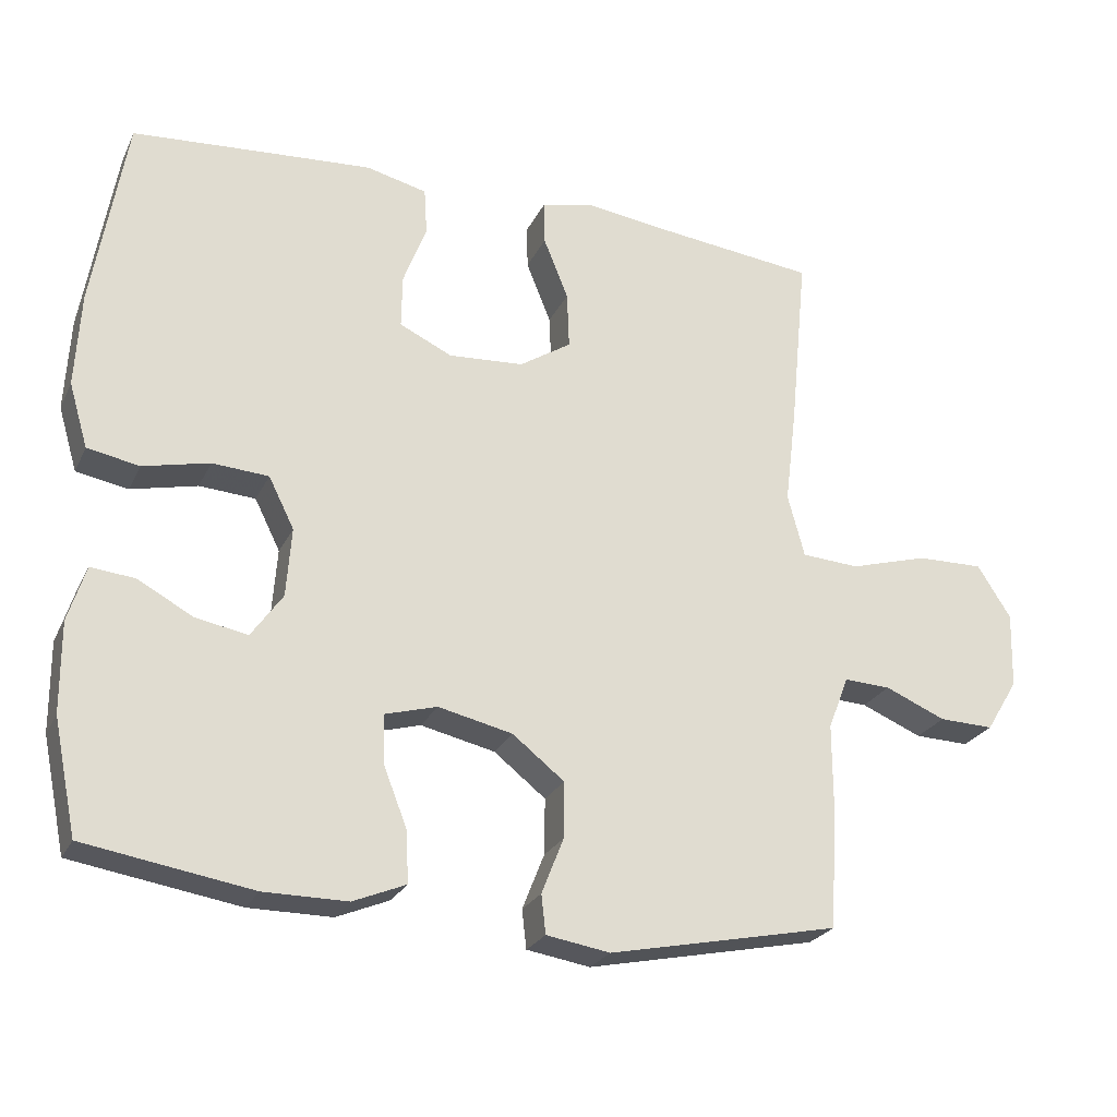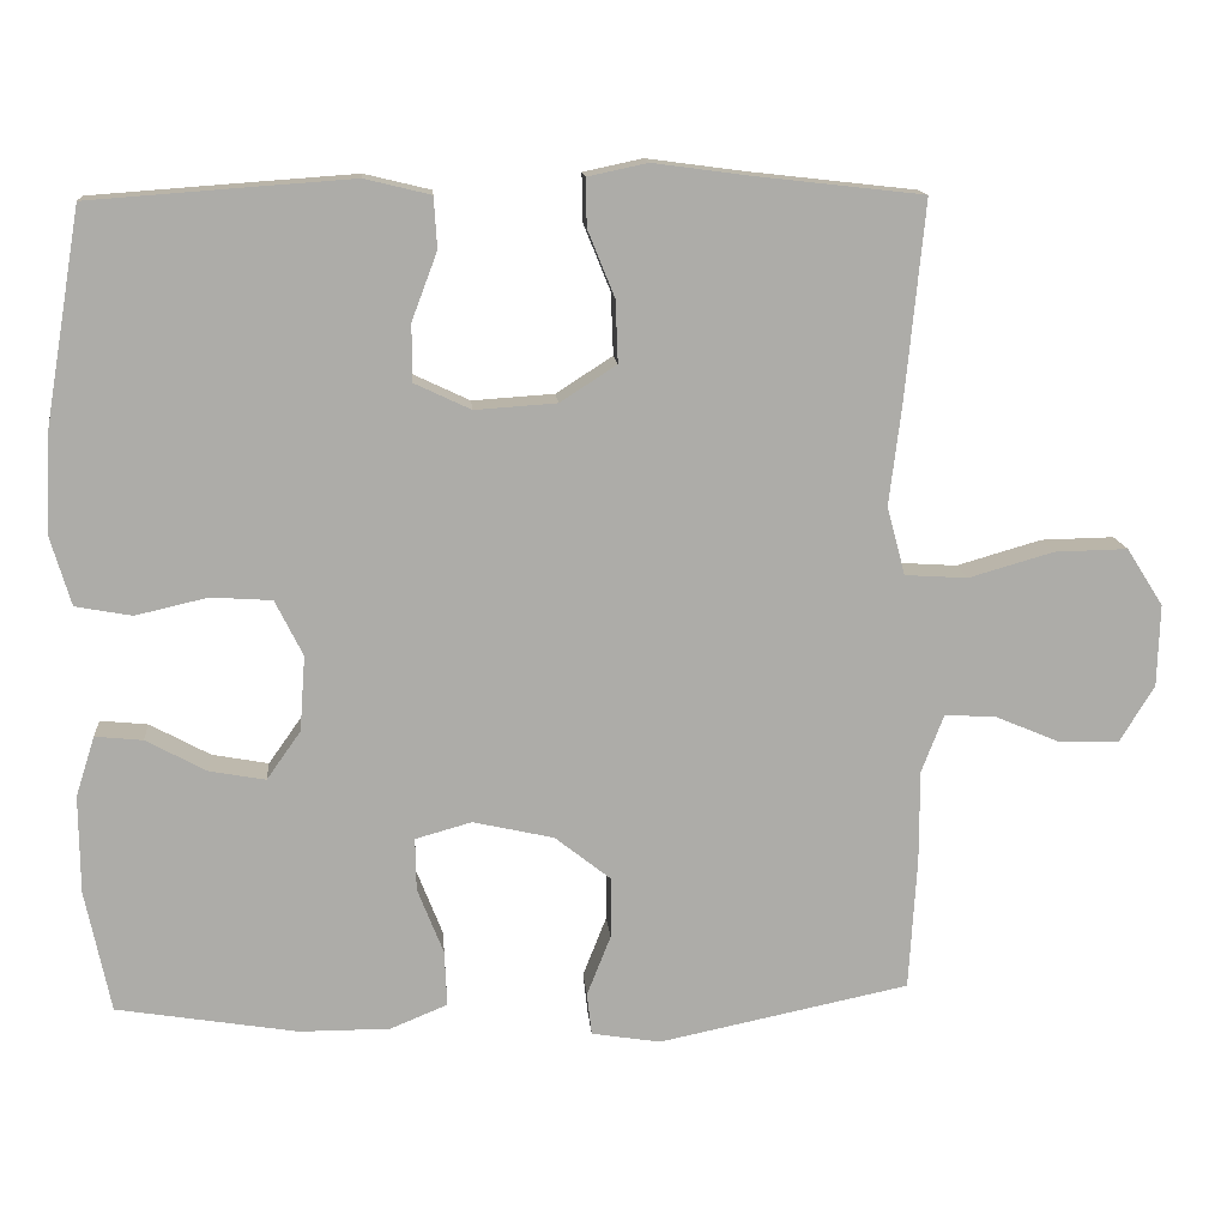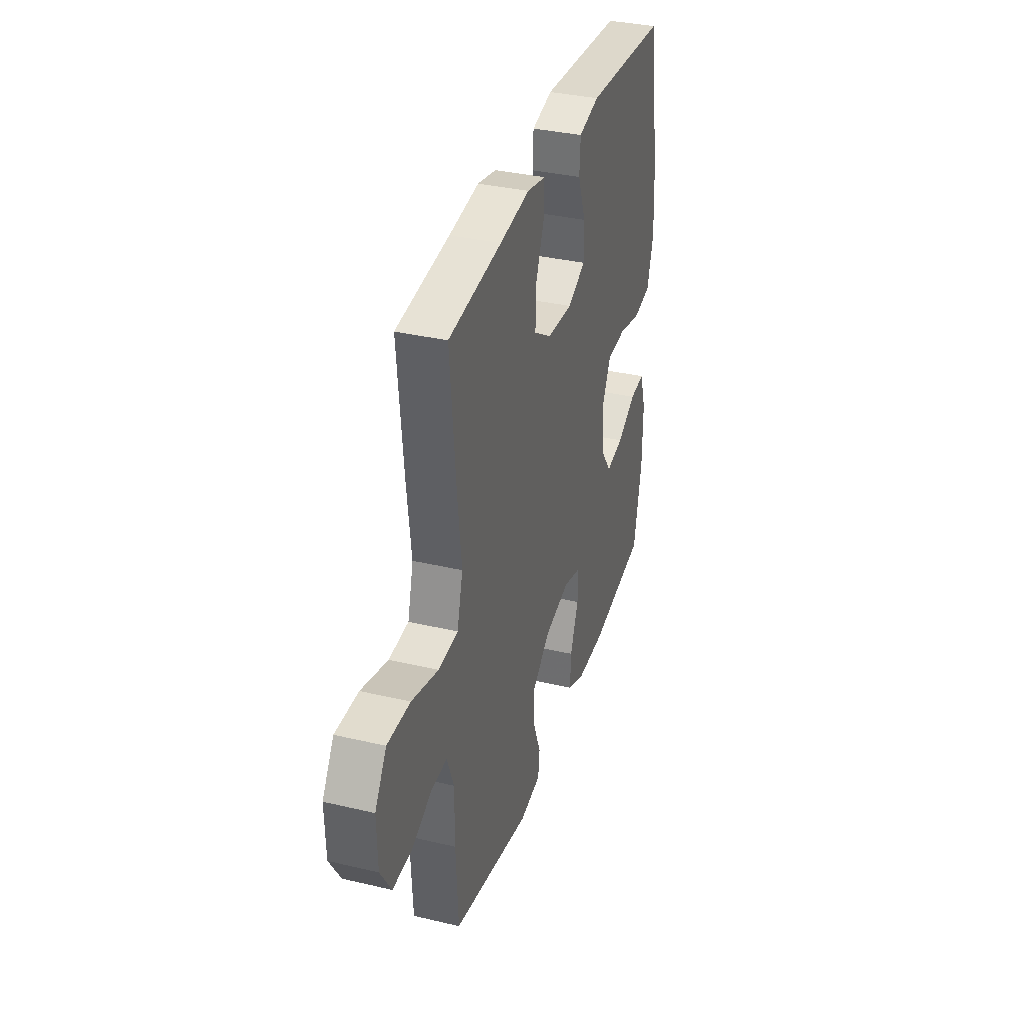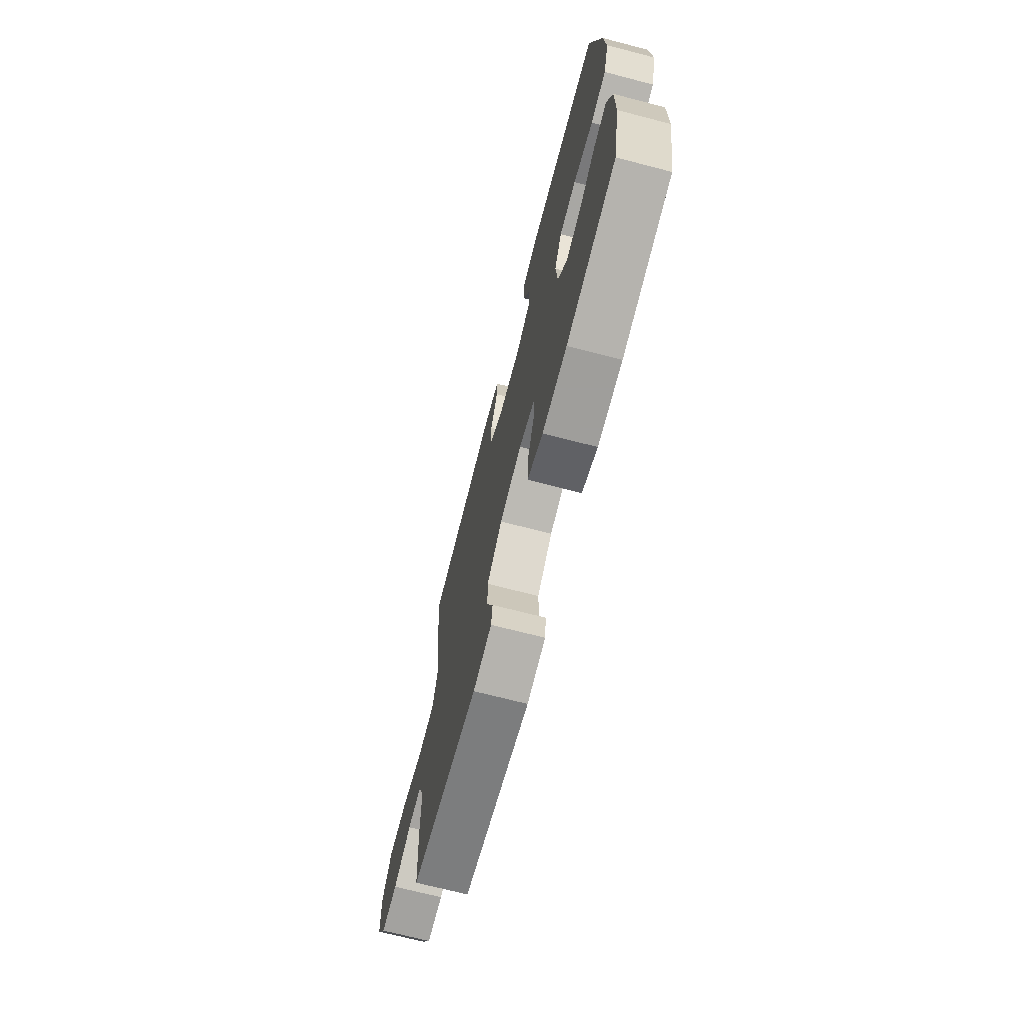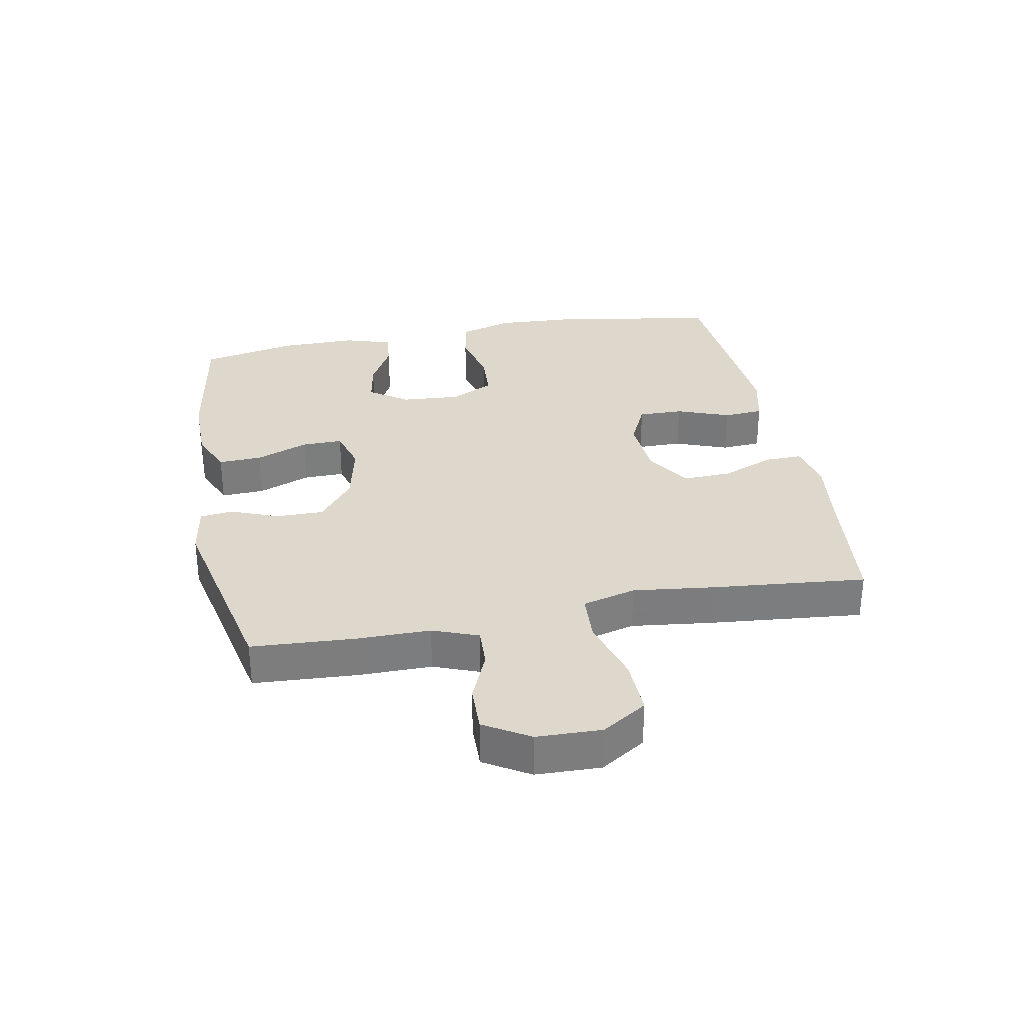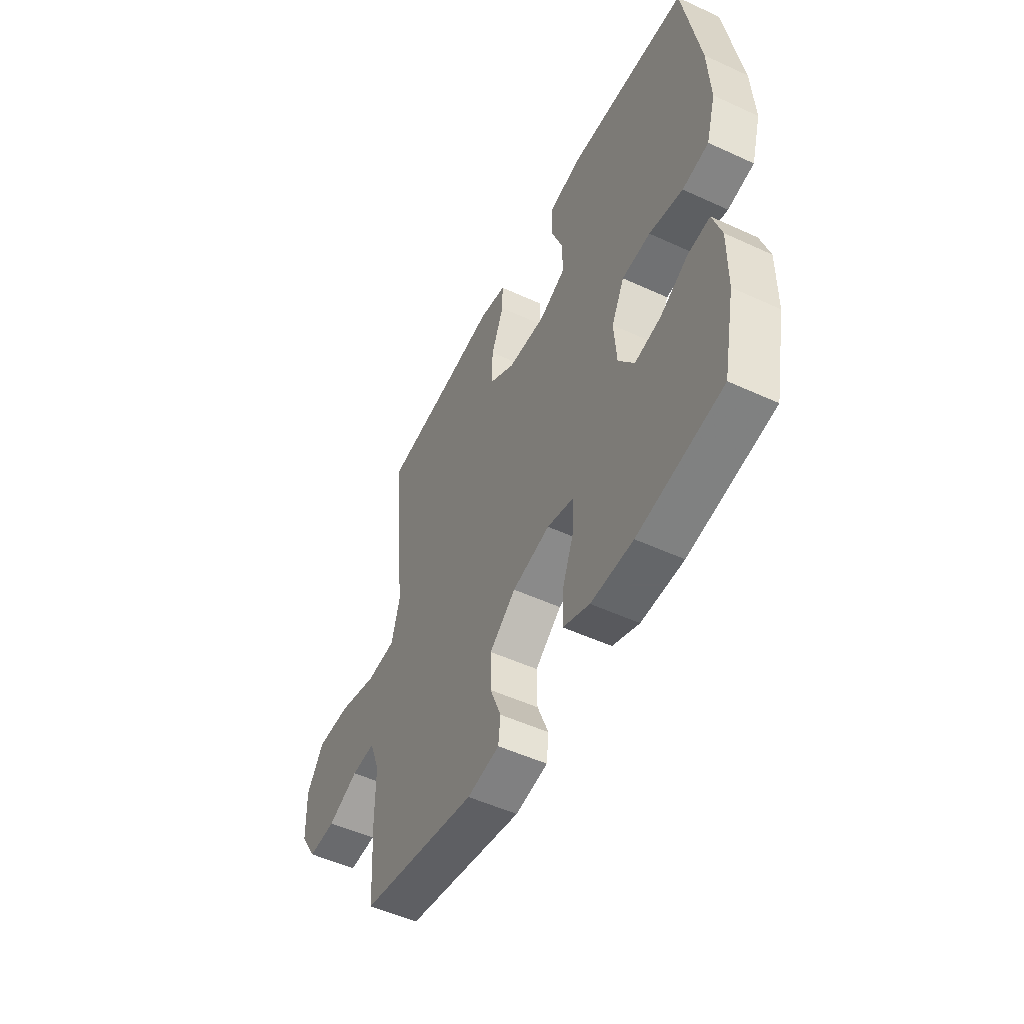
<metadata>
{"format":"obj","ext":"obj","renderer":"f3d","projection":"perspective","resolution":1024,"background":"white","views":[{"elev":-25.0,"azim":159.0,"up":"+Z"},{"elev":13.7,"azim":175.4,"up":"+Z"},{"elev":35.1,"azim":-72.6,"up":"+Z"},{"elev":-70.8,"azim":75.5,"up":"+Z"},{"elev":31.4,"azim":-100.9,"up":"+Y"},{"elev":-51.7,"azim":63.5,"up":"+Z"}]}
</metadata>
<code>
v -0.5 0.07 0.5
v -0.287 0.07 0.524
v -0.167 0.07 0.54
v -0.092 0.07 0.524
v -0.093 0.07 0.464
v -0.127 0.07 0.38
v -0.13 0.07 0.302
v -0.059 0.07 0.256
v 0.044 0.07 0.249
v 0.116 0.07 0.283
v 0.115 0.07 0.355
v 0.083 0.07 0.44
v 0.087 0.07 0.504
v 0.17 0.07 0.524
v 0.297 0.07 0.515
v 0.5 0.07 0.5
v 0.545 0.07 0.234
v 0.552 0.07 0.105
v 0.526 0.07 0.017
v 0.455 0.07 0.004
v 0.364 0.07 0.025
v 0.287 0.07 0.02
v 0.252 0.07 -0.05
v 0.259 0.07 -0.145
v 0.302 0.07 -0.206
v 0.373 0.07 -0.193
v 0.449 0.07 -0.152
v 0.509 0.07 -0.146
v 0.533 0.07 -0.222
v 0.532 0.07 -0.345
v 0.5 0.07 -0.5
v 0.271 0.07 -0.537
v 0.157 0.07 -0.537
v 0.085 0.07 -0.507
v 0.088 0.07 -0.437
v 0.121 0.07 -0.353
v 0.122 0.07 -0.287
v 0.051 0.07 -0.267
v -0.051 0.07 -0.29
v -0.122 0.07 -0.346
v -0.121 0.07 -0.423
v -0.091 0.07 -0.499
v -0.097 0.07 -0.552
v -0.184 0.07 -0.566
v -0.5 0.07 -0.5
v -0.51 0.07 -0.332
v -0.51 0.07 -0.216
v -0.538 0.07 -0.143
v -0.602 0.07 -0.146
v -0.685 0.07 -0.181
v -0.76 0.07 -0.183
v -0.804 0.07 -0.111
v -0.807 0.07 -0.007
v -0.761 0.07 0.065
v -0.669 0.07 0.063
v -0.562 0.07 0.032
v -0.483 0.07 0.037
v -0.46 0.07 0.123
v -0.476 0.07 0.254
v -0.5 0 0.5
v -0.287 0 0.524
v -0.167 0 0.54
v -0.092 0 0.524
v -0.093 0 0.464
v -0.127 0 0.38
v -0.13 0 0.302
v -0.059 0 0.256
v 0.044 0 0.249
v 0.116 0 0.283
v 0.115 0 0.355
v 0.083 0 0.44
v 0.087 0 0.504
v 0.17 0 0.524
v 0.297 0 0.515
v 0.5 0 0.5
v 0.545 0 0.234
v 0.552 0 0.105
v 0.526 0 0.017
v 0.455 0 0.004
v 0.364 0 0.025
v 0.287 0 0.02
v 0.252 0 -0.05
v 0.259 0 -0.145
v 0.302 0 -0.206
v 0.373 0 -0.193
v 0.449 0 -0.152
v 0.509 0 -0.146
v 0.533 0 -0.222
v 0.532 0 -0.345
v 0.5 0 -0.5
v 0.271 0 -0.537
v 0.157 0 -0.537
v 0.085 0 -0.507
v 0.088 0 -0.437
v 0.121 0 -0.353
v 0.122 0 -0.287
v 0.051 0 -0.267
v -0.051 0 -0.29
v -0.122 0 -0.346
v -0.121 0 -0.423
v -0.091 0 -0.499
v -0.097 0 -0.552
v -0.184 0 -0.566
v -0.5 0 -0.5
v -0.51 0 -0.332
v -0.51 0 -0.216
v -0.538 0 -0.143
v -0.602 0 -0.146
v -0.685 0 -0.181
v -0.76 0 -0.183
v -0.804 0 -0.111
v -0.807 0 -0.007
v -0.761 0 0.065
v -0.669 0 0.063
v -0.562 0 0.032
v -0.483 0 0.037
v -0.46 0 0.123
v -0.476 0 0.254
f 58 59 1 2
f 4 5 6
f 3 4 6
f 2 3 6
f 58 2 6
f 57 58 6
f 54 55 56
f 53 54 56
f 52 53 56
f 51 52 56
f 50 51 56
f 49 50 56
f 48 49 56 57
f 57 6 7
f 48 57 7
f 47 48 7
f 45 46 47
f 44 45 47
f 43 44 47
f 42 43 47
f 41 42 47
f 40 41 47
f 47 7 8
f 40 47 8
f 39 40 8
f 34 35 36
f 33 34 36
f 32 33 36
f 31 32 36
f 30 31 36
f 29 30 36
f 28 29 36
f 27 28 36
f 26 27 36
f 25 26 36 37
f 24 25 37 38
f 19 20 21
f 18 19 21
f 17 18 21
f 16 17 21
f 15 16 21
f 14 15 21
f 13 14 21
f 12 13 21
f 11 12 21
f 10 11 21 22
f 9 10 22 23
f 24 38 39
f 23 24 39
f 9 23 39
f 8 9 39
f 61 60 118 117
f 65 64 63
f 65 63 62
f 65 62 61
f 65 61 117
f 65 117 116
f 115 114 113
f 115 113 112
f 115 112 111
f 115 111 110
f 115 110 109
f 115 109 108
f 116 115 108 107
f 66 65 116
f 66 116 107
f 66 107 106
f 106 105 104
f 106 104 103
f 106 103 102
f 106 102 101
f 106 101 100
f 106 100 99
f 67 66 106
f 67 106 99
f 67 99 98
f 95 94 93
f 95 93 92
f 95 92 91
f 95 91 90
f 95 90 89
f 95 89 88
f 95 88 87
f 95 87 86
f 95 86 85
f 96 95 85 84
f 97 96 84 83
f 80 79 78
f 80 78 77
f 80 77 76
f 80 76 75
f 80 75 74
f 80 74 73
f 80 73 72
f 80 72 71
f 80 71 70
f 81 80 70 69
f 82 81 69 68
f 98 97 83
f 98 83 82
f 98 82 68
f 98 68 67
f 1 60 61 2
f 2 61 62 3
f 3 62 63 4
f 4 63 64 5
f 5 64 65 6
f 6 65 66 7
f 7 66 67 8
f 8 67 68 9
f 9 68 69 10
f 10 69 70 11
f 11 70 71 12
f 12 71 72 13
f 13 72 73 14
f 14 73 74 15
f 15 74 75 16
f 16 75 76 17
f 17 76 77 18
f 18 77 78 19
f 19 78 79 20
f 20 79 80 21
f 21 80 81 22
f 22 81 82 23
f 23 82 83 24
f 24 83 84 25
f 25 84 85 26
f 26 85 86 27
f 27 86 87 28
f 28 87 88 29
f 29 88 89 30
f 30 89 90 31
f 31 90 91 32
f 32 91 92 33
f 33 92 93 34
f 34 93 94 35
f 35 94 95 36
f 36 95 96 37
f 37 96 97 38
f 38 97 98 39
f 39 98 99 40
f 40 99 100 41
f 41 100 101 42
f 42 101 102 43
f 43 102 103 44
f 44 103 104 45
f 45 104 105 46
f 46 105 106 47
f 47 106 107 48
f 48 107 108 49
f 49 108 109 50
f 50 109 110 51
f 51 110 111 52
f 52 111 112 53
f 53 112 113 54
f 54 113 114 55
f 55 114 115 56
f 56 115 116 57
f 57 116 117 58
f 58 117 118 59
f 59 118 60 1

</code>
